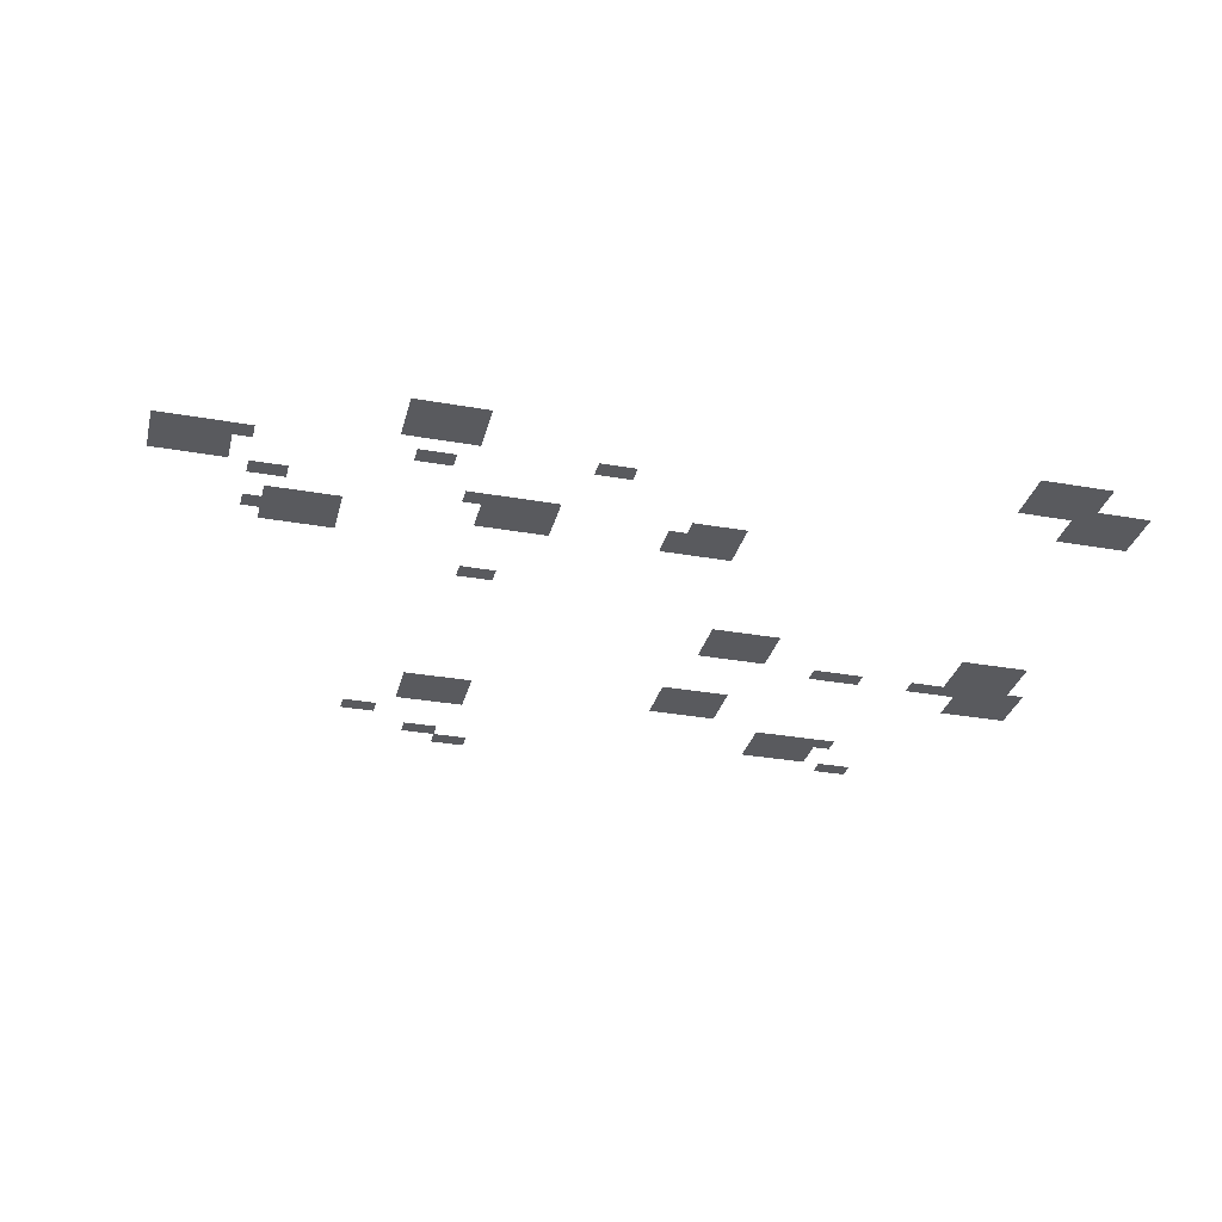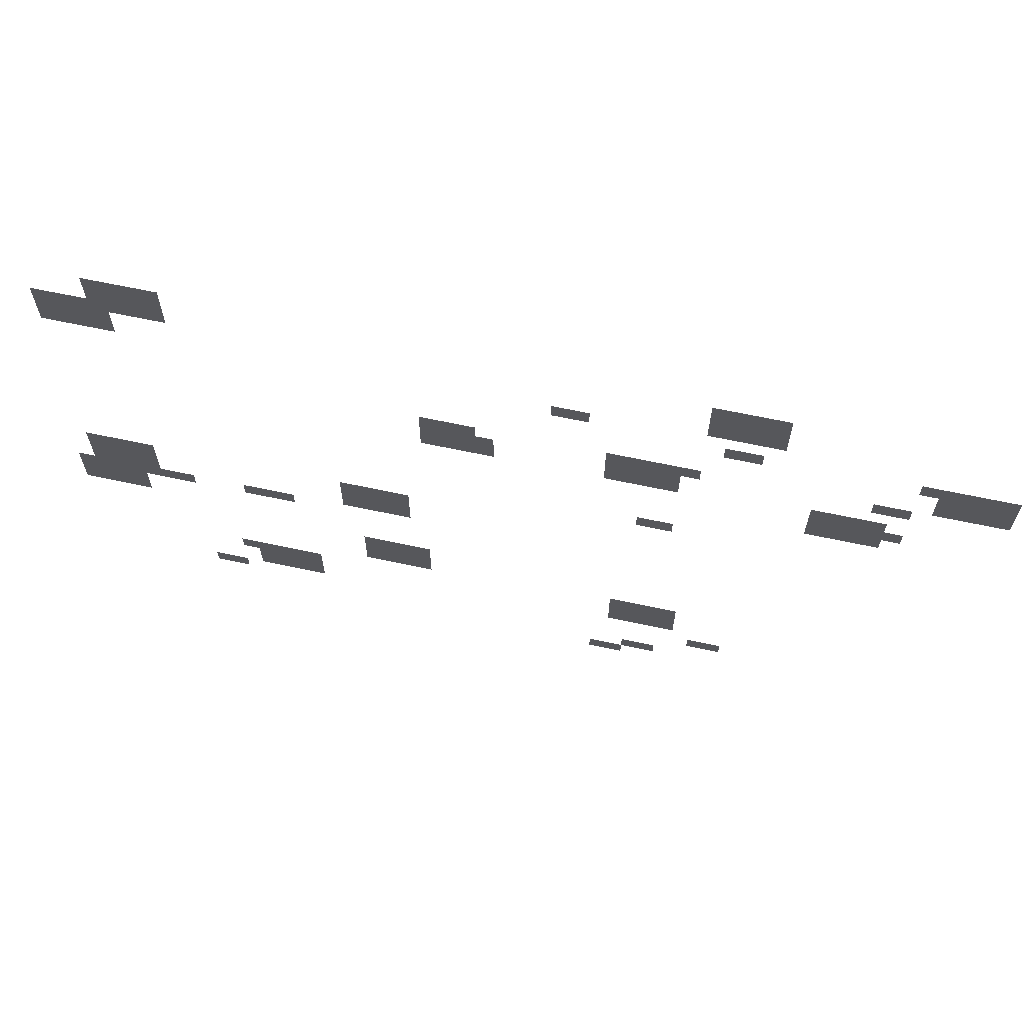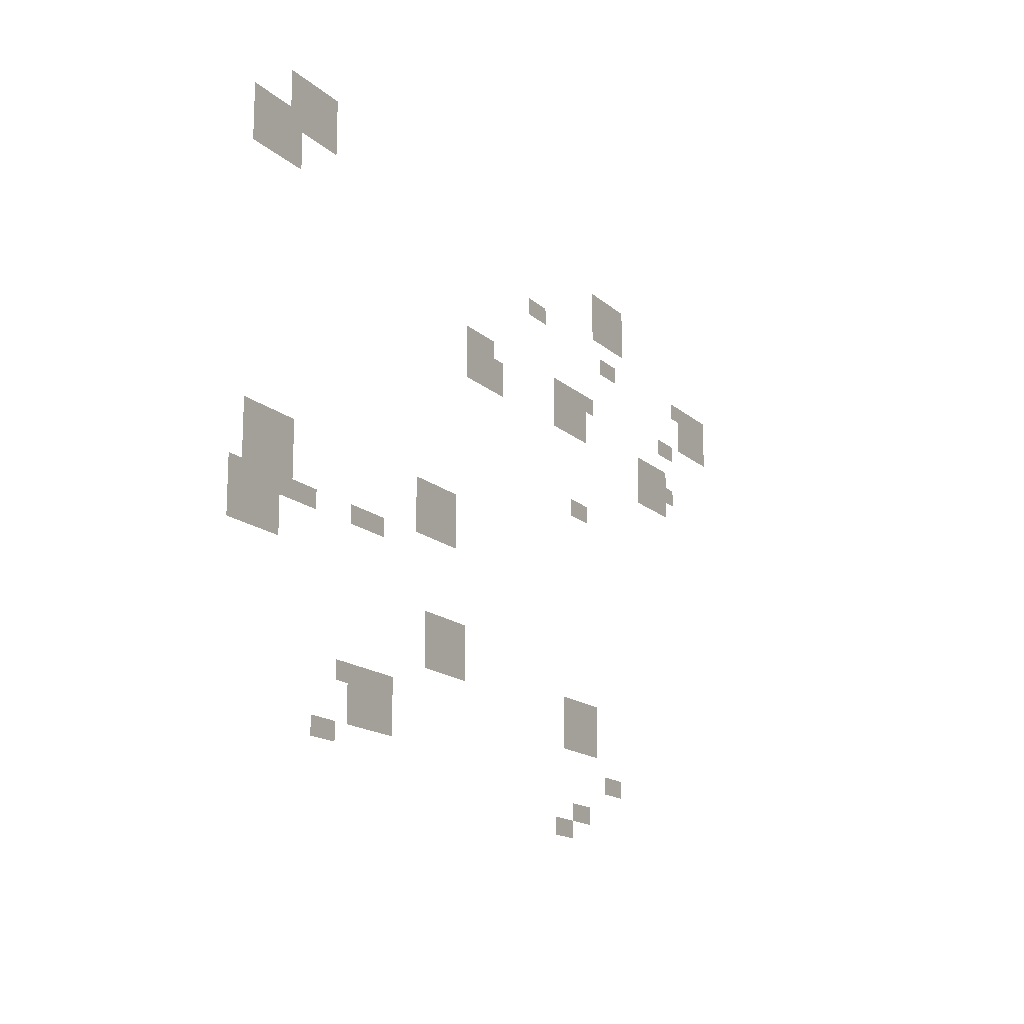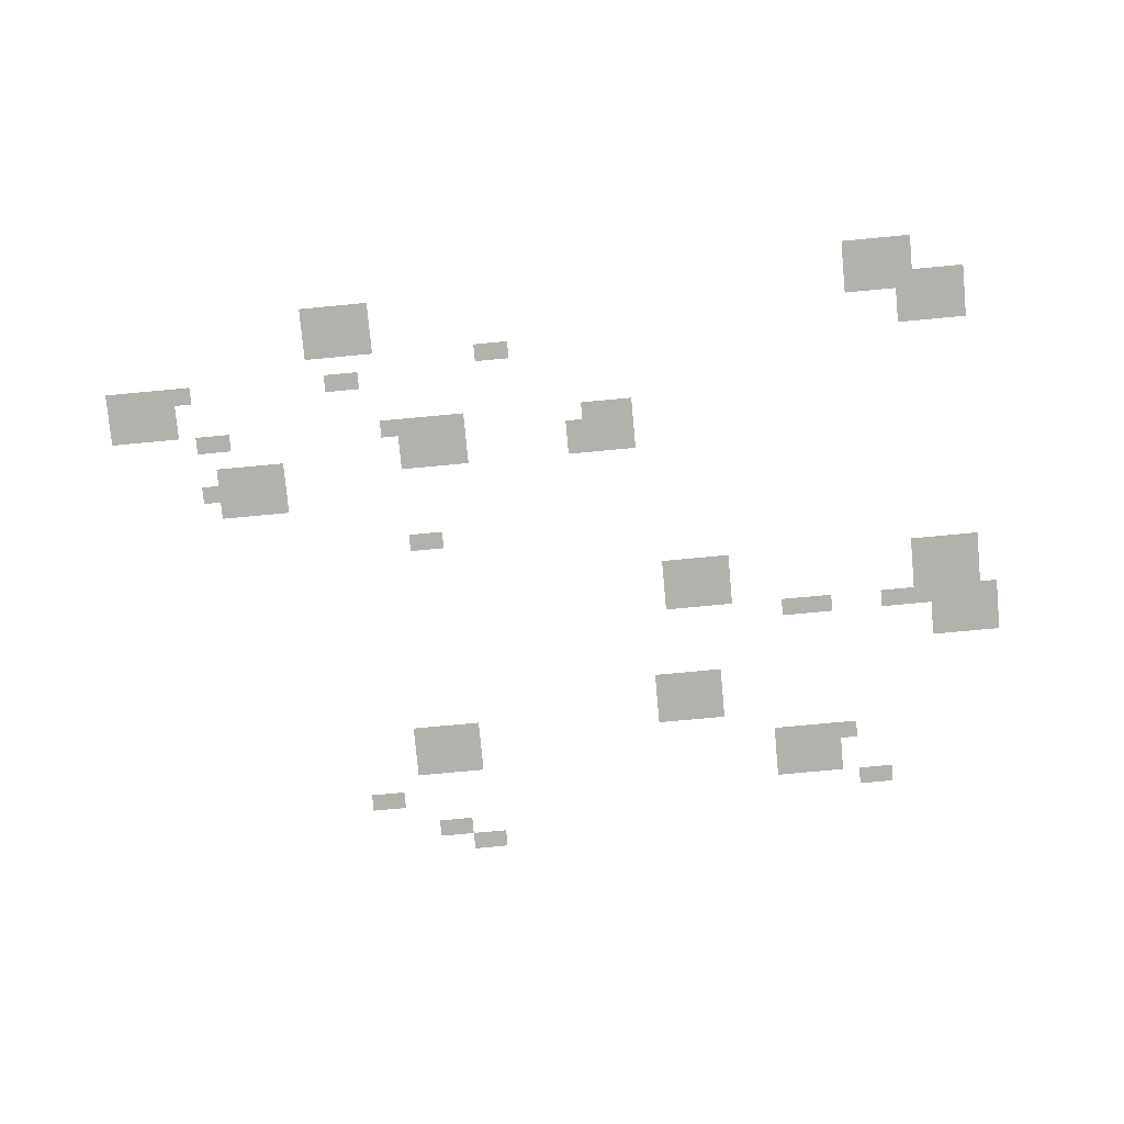
<metadata>
{"format":"obj","ext":"obj","renderer":"f3d","projection":"perspective","resolution":1024,"background":"white","views":[{"elev":-31.6,"azim":165.9,"up":"+Z"},{"elev":64.9,"azim":12.2,"up":"+Y"},{"elev":-15.7,"azim":-60.2,"up":"+Y"},{"elev":-78.9,"azim":-174.7,"up":"+Z"}]}
</metadata>
<code>
v -48 -1 0
v -49 -1 0
v -49 0 0
v -48 0 0
v -47 -1 0
v -48 -1 0
v -48 0 0
v -47 0 0
v -46 -1 0
v -47 -1 0
v -47 0 0
v -46 0 0
v -45 -1 0
v -46 -1 0
v -46 0 0
v -45 0 0
v -48 -2 0
v -49 -2 0
v -49 -1 0
v -48 -1 0
v -47 -2 0
v -48 -2 0
v -48 -1 0
v -47 -1 0
v -46 -2 0
v -47 -2 0
v -47 -1 0
v -46 -1 0
v -45 -2 0
v -46 -2 0
v -46 -1 0
v -45 -1 0
v -16 -2 0
v -17 -2 0
v -17 -1 0
v -16 -1 0
v -15 -2 0
v -16 -2 0
v -16 -1 0
v -15 -1 0
v -14 -2 0
v -15 -2 0
v -15 -1 0
v -14 -1 0
v -13 -2 0
v -14 -2 0
v -14 -1 0
v -13 -1 0
v -51 -3 0
v -52 -3 0
v -52 -2 0
v -51 -2 0
v -50 -3 0
v -51 -3 0
v -51 -2 0
v -50 -2 0
v -49 -3 0
v -50 -3 0
v -50 -2 0
v -49 -2 0
v -48 -3 0
v -49 -3 0
v -49 -2 0
v -48 -2 0
v -47 -3 0
v -48 -3 0
v -48 -2 0
v -47 -2 0
v -46 -3 0
v -47 -3 0
v -47 -2 0
v -46 -2 0
v -45 -3 0
v -46 -3 0
v -46 -2 0
v -45 -2 0
v -16 -3 0
v -17 -3 0
v -17 -2 0
v -16 -2 0
v -15 -3 0
v -16 -3 0
v -16 -2 0
v -15 -2 0
v -14 -3 0
v -15 -3 0
v -15 -2 0
v -14 -2 0
v -13 -3 0
v -14 -3 0
v -14 -2 0
v -13 -2 0
v -51 -4 0
v -52 -4 0
v -52 -3 0
v -51 -3 0
v -50 -4 0
v -51 -4 0
v -51 -3 0
v -50 -3 0
v -49 -4 0
v -50 -4 0
v -50 -3 0
v -49 -3 0
v -48 -4 0
v -49 -4 0
v -49 -3 0
v -48 -3 0
v -16 -4 0
v -17 -4 0
v -17 -3 0
v -16 -3 0
v -15 -4 0
v -16 -4 0
v -16 -3 0
v -15 -3 0
v -14 -4 0
v -15 -4 0
v -15 -3 0
v -14 -3 0
v -13 -4 0
v -14 -4 0
v -14 -3 0
v -13 -3 0
v -51 -5 0
v -52 -5 0
v -52 -4 0
v -51 -4 0
v -50 -5 0
v -51 -5 0
v -51 -4 0
v -50 -4 0
v -49 -5 0
v -50 -5 0
v -50 -4 0
v -49 -4 0
v -48 -5 0
v -49 -5 0
v -49 -4 0
v -48 -4 0
v -24 -5 0
v -25 -5 0
v -25 -4 0
v -24 -4 0
v -23 -5 0
v -24 -5 0
v -24 -4 0
v -23 -4 0
v -15 -6 0
v -16 -6 0
v -16 -5 0
v -15 -5 0
v -14 -6 0
v -15 -6 0
v -15 -5 0
v -14 -5 0
v -5 -6 0
v -6 -6 0
v -6 -5 0
v -5 -5 0
v -4 -6 0
v -5 -6 0
v -5 -5 0
v -4 -5 0
v -3 -6 0
v -4 -6 0
v -4 -5 0
v -3 -5 0
v -2 -6 0
v -3 -6 0
v -3 -5 0
v -2 -5 0
v -1 -6 0
v -2 -6 0
v -2 -5 0
v -1 -5 0
v -4 -7 0
v -5 -7 0
v -5 -6 0
v -4 -6 0
v -3 -7 0
v -4 -7 0
v -4 -6 0
v -3 -6 0
v -2 -7 0
v -3 -7 0
v -3 -6 0
v -2 -6 0
v -1 -7 0
v -2 -7 0
v -2 -6 0
v -1 -6 0
v -4 -8 0
v -5 -8 0
v -5 -7 0
v -4 -7 0
v -3 -8 0
v -4 -8 0
v -4 -7 0
v -3 -7 0
v -2 -8 0
v -3 -8 0
v -3 -7 0
v -2 -7 0
v -1 -8 0
v -2 -8 0
v -2 -7 0
v -1 -7 0
v -31 -9 0
v -32 -9 0
v -32 -8 0
v -31 -8 0
v -30 -9 0
v -31 -9 0
v -31 -8 0
v -30 -8 0
v -29 -9 0
v -30 -9 0
v -30 -8 0
v -29 -8 0
v -21 -9 0
v -22 -9 0
v -22 -8 0
v -21 -8 0
v -20 -9 0
v -21 -9 0
v -21 -8 0
v -20 -8 0
v -19 -9 0
v -20 -9 0
v -20 -8 0
v -19 -8 0
v -18 -9 0
v -19 -9 0
v -19 -8 0
v -18 -8 0
v -17 -9 0
v -18 -9 0
v -18 -8 0
v -17 -8 0
v -7 -9 0
v -8 -9 0
v -8 -8 0
v -7 -8 0
v -6 -9 0
v -7 -9 0
v -7 -8 0
v -6 -8 0
v -31 -10 0
v -32 -10 0
v -32 -9 0
v -31 -9 0
v -30 -10 0
v -31 -10 0
v -31 -9 0
v -30 -9 0
v -29 -10 0
v -30 -10 0
v -30 -9 0
v -29 -9 0
v -28 -10 0
v -29 -10 0
v -29 -9 0
v -28 -9 0
v -21 -10 0
v -22 -10 0
v -22 -9 0
v -21 -9 0
v -20 -10 0
v -21 -10 0
v -21 -9 0
v -20 -9 0
v -19 -10 0
v -20 -10 0
v -20 -9 0
v -19 -9 0
v -18 -10 0
v -19 -10 0
v -19 -9 0
v -18 -9 0
v -31 -11 0
v -32 -11 0
v -32 -10 0
v -31 -10 0
v -30 -11 0
v -31 -11 0
v -31 -10 0
v -30 -10 0
v -29 -11 0
v -30 -11 0
v -30 -10 0
v -29 -10 0
v -28 -11 0
v -29 -11 0
v -29 -10 0
v -28 -10 0
v -21 -11 0
v -22 -11 0
v -22 -10 0
v -21 -10 0
v -20 -11 0
v -21 -11 0
v -21 -10 0
v -20 -10 0
v -19 -11 0
v -20 -11 0
v -20 -10 0
v -19 -10 0
v -18 -11 0
v -19 -11 0
v -19 -10 0
v -18 -10 0
v -10 -11 0
v -11 -11 0
v -11 -10 0
v -10 -10 0
v -9 -11 0
v -10 -11 0
v -10 -10 0
v -9 -10 0
v -8 -11 0
v -9 -11 0
v -9 -10 0
v -8 -10 0
v -7 -11 0
v -8 -11 0
v -8 -10 0
v -7 -10 0
v -10 -12 0
v -11 -12 0
v -11 -11 0
v -10 -11 0
v -9 -12 0
v -10 -12 0
v -10 -11 0
v -9 -11 0
v -8 -12 0
v -9 -12 0
v -9 -11 0
v -8 -11 0
v -7 -12 0
v -8 -12 0
v -8 -11 0
v -7 -11 0
v -6 -12 0
v -7 -12 0
v -7 -11 0
v -6 -11 0
v -10 -13 0
v -11 -13 0
v -11 -12 0
v -10 -12 0
v -9 -13 0
v -10 -13 0
v -10 -12 0
v -9 -12 0
v -8 -13 0
v -9 -13 0
v -9 -12 0
v -8 -12 0
v -7 -13 0
v -8 -13 0
v -8 -12 0
v -7 -12 0
v -19 -16 0
v -20 -16 0
v -20 -15 0
v -19 -15 0
v -18 -16 0
v -19 -16 0
v -19 -15 0
v -18 -15 0
v -51 -19 0
v -52 -19 0
v -52 -18 0
v -51 -18 0
v -50 -19 0
v -51 -19 0
v -51 -18 0
v -50 -18 0
v -49 -19 0
v -50 -19 0
v -50 -18 0
v -49 -18 0
v -48 -19 0
v -49 -19 0
v -49 -18 0
v -48 -18 0
v -36 -19 0
v -37 -19 0
v -37 -18 0
v -36 -18 0
v -35 -19 0
v -36 -19 0
v -36 -18 0
v -35 -18 0
v -34 -19 0
v -35 -19 0
v -35 -18 0
v -34 -18 0
v -33 -19 0
v -34 -19 0
v -34 -18 0
v -33 -18 0
v -51 -20 0
v -52 -20 0
v -52 -19 0
v -51 -19 0
v -50 -20 0
v -51 -20 0
v -51 -19 0
v -50 -19 0
v -49 -20 0
v -50 -20 0
v -50 -19 0
v -49 -19 0
v -48 -20 0
v -49 -20 0
v -49 -19 0
v -48 -19 0
v -36 -20 0
v -37 -20 0
v -37 -19 0
v -36 -19 0
v -35 -20 0
v -36 -20 0
v -36 -19 0
v -35 -19 0
v -34 -20 0
v -35 -20 0
v -35 -19 0
v -34 -19 0
v -33 -20 0
v -34 -20 0
v -34 -19 0
v -33 -19 0
v -51 -21 0
v -52 -21 0
v -52 -20 0
v -51 -20 0
v -50 -21 0
v -51 -21 0
v -51 -20 0
v -50 -20 0
v -49 -21 0
v -50 -21 0
v -50 -20 0
v -49 -20 0
v -48 -21 0
v -49 -21 0
v -49 -20 0
v -48 -20 0
v -36 -21 0
v -37 -21 0
v -37 -20 0
v -36 -20 0
v -35 -21 0
v -36 -21 0
v -36 -20 0
v -35 -20 0
v -34 -21 0
v -35 -21 0
v -35 -20 0
v -34 -20 0
v -33 -21 0
v -34 -21 0
v -34 -20 0
v -33 -20 0
v -52 -22 0
v -53 -22 0
v -53 -21 0
v -52 -21 0
v -51 -22 0
v -52 -22 0
v -52 -21 0
v -51 -21 0
v -50 -22 0
v -51 -22 0
v -51 -21 0
v -50 -21 0
v -49 -22 0
v -50 -22 0
v -50 -21 0
v -49 -21 0
v -48 -22 0
v -49 -22 0
v -49 -21 0
v -48 -21 0
v -47 -22 0
v -48 -22 0
v -48 -21 0
v -47 -21 0
v -46 -22 0
v -47 -22 0
v -47 -21 0
v -46 -21 0
v -42 -22 0
v -43 -22 0
v -43 -21 0
v -42 -21 0
v -41 -22 0
v -42 -22 0
v -42 -21 0
v -41 -21 0
v -40 -22 0
v -41 -22 0
v -41 -21 0
v -40 -21 0
v -52 -23 0
v -53 -23 0
v -53 -22 0
v -52 -22 0
v -51 -23 0
v -52 -23 0
v -52 -22 0
v -51 -22 0
v -50 -23 0
v -51 -23 0
v -51 -22 0
v -50 -22 0
v -49 -23 0
v -50 -23 0
v -50 -22 0
v -49 -22 0
v -52 -24 0
v -53 -24 0
v -53 -23 0
v -52 -23 0
v -51 -24 0
v -52 -24 0
v -52 -23 0
v -51 -23 0
v -50 -24 0
v -51 -24 0
v -51 -23 0
v -50 -23 0
v -49 -24 0
v -50 -24 0
v -50 -23 0
v -49 -23 0
v -35 -26 0
v -36 -26 0
v -36 -25 0
v -35 -25 0
v -34 -26 0
v -35 -26 0
v -35 -25 0
v -34 -25 0
v -33 -26 0
v -34 -26 0
v -34 -25 0
v -33 -25 0
v -32 -26 0
v -33 -26 0
v -33 -25 0
v -32 -25 0
v -35 -27 0
v -36 -27 0
v -36 -26 0
v -35 -26 0
v -34 -27 0
v -35 -27 0
v -35 -26 0
v -34 -26 0
v -33 -27 0
v -34 -27 0
v -34 -26 0
v -33 -26 0
v -32 -27 0
v -33 -27 0
v -33 -26 0
v -32 -26 0
v -35 -28 0
v -36 -28 0
v -36 -27 0
v -35 -27 0
v -34 -28 0
v -35 -28 0
v -35 -27 0
v -34 -27 0
v -33 -28 0
v -34 -28 0
v -34 -27 0
v -33 -27 0
v -32 -28 0
v -33 -28 0
v -33 -27 0
v -32 -27 0
v -20 -28 0
v -21 -28 0
v -21 -27 0
v -20 -27 0
v -19 -28 0
v -20 -28 0
v -20 -27 0
v -19 -27 0
v -18 -28 0
v -19 -28 0
v -19 -27 0
v -18 -27 0
v -17 -28 0
v -18 -28 0
v -18 -27 0
v -17 -27 0
v -20 -29 0
v -21 -29 0
v -21 -28 0
v -20 -28 0
v -19 -29 0
v -20 -29 0
v -20 -28 0
v -19 -28 0
v -18 -29 0
v -19 -29 0
v -19 -28 0
v -18 -28 0
v -17 -29 0
v -18 -29 0
v -18 -28 0
v -17 -28 0
v -43 -30 0
v -44 -30 0
v -44 -29 0
v -43 -29 0
v -42 -30 0
v -43 -30 0
v -43 -29 0
v -42 -29 0
v -41 -30 0
v -42 -30 0
v -42 -29 0
v -41 -29 0
v -40 -30 0
v -41 -30 0
v -41 -29 0
v -40 -29 0
v -39 -30 0
v -40 -30 0
v -40 -29 0
v -39 -29 0
v -20 -30 0
v -21 -30 0
v -21 -29 0
v -20 -29 0
v -19 -30 0
v -20 -30 0
v -20 -29 0
v -19 -29 0
v -18 -30 0
v -19 -30 0
v -19 -29 0
v -18 -29 0
v -17 -30 0
v -18 -30 0
v -18 -29 0
v -17 -29 0
v -42 -31 0
v -43 -31 0
v -43 -30 0
v -42 -30 0
v -41 -31 0
v -42 -31 0
v -42 -30 0
v -41 -30 0
v -40 -31 0
v -41 -31 0
v -41 -30 0
v -40 -30 0
v -39 -31 0
v -40 -31 0
v -40 -30 0
v -39 -30 0
v -42 -32 0
v -43 -32 0
v -43 -31 0
v -42 -31 0
v -41 -32 0
v -42 -32 0
v -42 -31 0
v -41 -31 0
v -40 -32 0
v -41 -32 0
v -41 -31 0
v -40 -31 0
v -39 -32 0
v -40 -32 0
v -40 -31 0
v -39 -31 0
v -15 -32 0
v -16 -32 0
v -16 -31 0
v -15 -31 0
v -14 -32 0
v -15 -32 0
v -15 -31 0
v -14 -31 0
v -45 -33 0
v -46 -33 0
v -46 -32 0
v -45 -32 0
v -44 -33 0
v -45 -33 0
v -45 -32 0
v -44 -32 0
v -19 -34 0
v -20 -34 0
v -20 -33 0
v -19 -33 0
v -18 -34 0
v -19 -34 0
v -19 -33 0
v -18 -33 0
v -21 -35 0
v -22 -35 0
v -22 -34 0
v -21 -34 0
v -20 -35 0
v -21 -35 0
v -21 -34 0
v -20 -34 0
g DiegoSilangLower_mesh_0009
f 1 2 3 4
f 5 6 7 8
f 9 10 11 12
f 13 14 15 16
f 17 18 19 20
f 21 22 23 24
f 25 26 27 28
f 29 30 31 32
f 33 34 35 36
f 37 38 39 40
f 41 42 43 44
f 45 46 47 48
f 49 50 51 52
f 53 54 55 56
f 57 58 59 60
f 61 62 63 64
f 65 66 67 68
f 69 70 71 72
f 73 74 75 76
f 77 78 79 80
f 81 82 83 84
f 85 86 87 88
f 89 90 91 92
f 93 94 95 96
f 97 98 99 100
f 101 102 103 104
f 105 106 107 108
f 109 110 111 112
f 113 114 115 116
f 117 118 119 120
f 121 122 123 124
f 125 126 127 128
f 129 130 131 132
f 133 134 135 136
f 137 138 139 140
f 141 142 143 144
f 145 146 147 148
f 149 150 151 152
f 153 154 155 156
f 157 158 159 160
f 161 162 163 164
f 165 166 167 168
f 169 170 171 172
f 173 174 175 176
f 177 178 179 180
f 181 182 183 184
f 185 186 187 188
f 189 190 191 192
f 193 194 195 196
f 197 198 199 200
f 201 202 203 204
f 205 206 207 208
f 209 210 211 212
f 213 214 215 216
f 217 218 219 220
f 221 222 223 224
f 225 226 227 228
f 229 230 231 232
f 233 234 235 236
f 237 238 239 240
f 241 242 243 244
f 245 246 247 248
f 249 250 251 252
f 253 254 255 256
f 257 258 259 260
f 261 262 263 264
f 265 266 267 268
f 269 270 271 272
f 273 274 275 276
f 277 278 279 280
f 281 282 283 284
f 285 286 287 288
f 289 290 291 292
f 293 294 295 296
f 297 298 299 300
f 301 302 303 304
f 305 306 307 308
f 309 310 311 312
f 313 314 315 316
f 317 318 319 320
f 321 322 323 324
f 325 326 327 328
f 329 330 331 332
f 333 334 335 336
f 337 338 339 340
f 341 342 343 344
f 345 346 347 348
f 349 350 351 352
f 353 354 355 356
f 357 358 359 360
f 361 362 363 364
f 365 366 367 368
f 369 370 371 372
f 373 374 375 376
f 377 378 379 380
f 381 382 383 384
f 385 386 387 388
f 389 390 391 392
f 393 394 395 396
f 397 398 399 400
f 401 402 403 404
f 405 406 407 408
f 409 410 411 412
f 413 414 415 416
f 417 418 419 420
f 421 422 423 424
f 425 426 427 428
f 429 430 431 432
f 433 434 435 436
f 437 438 439 440
f 441 442 443 444
f 445 446 447 448
f 449 450 451 452
f 453 454 455 456
f 457 458 459 460
f 461 462 463 464
f 465 466 467 468
f 469 470 471 472
f 473 474 475 476
f 477 478 479 480
f 481 482 483 484
f 485 486 487 488
f 489 490 491 492
f 493 494 495 496
f 497 498 499 500
f 501 502 503 504
f 505 506 507 508
f 509 510 511 512
f 513 514 515 516
f 517 518 519 520
f 521 522 523 524
f 525 526 527 528
f 529 530 531 532
f 533 534 535 536
f 537 538 539 540
f 541 542 543 544
f 545 546 547 548
f 549 550 551 552
f 553 554 555 556
f 557 558 559 560
f 561 562 563 564
f 565 566 567 568
f 569 570 571 572
f 573 574 575 576
f 577 578 579 580
f 581 582 583 584
f 585 586 587 588
f 589 590 591 592
f 593 594 595 596
f 597 598 599 600
f 601 602 603 604
f 605 606 607 608
f 609 610 611 612
f 613 614 615 616
f 617 618 619 620
f 621 622 623 624
f 625 626 627 628
f 629 630 631 632
f 633 634 635 636
f 637 638 639 640
f 641 642 643 644
f 645 646 647 648
f 649 650 651 652
f 653 654 655 656
f 657 658 659 660
f 661 662 663 664
f 665 666 667 668
f 669 670 671 672
f 673 674 675 676
f 677 678 679 680
f 681 682 683 684
f 685 686 687 688
f 689 690 691 692
f 693 694 695 696
f 697 698 699 700
f 701 702 703 704
f 705 706 707 708
f 709 710 711 712
f 713 714 715 716
f 717 718 719 720

</code>
